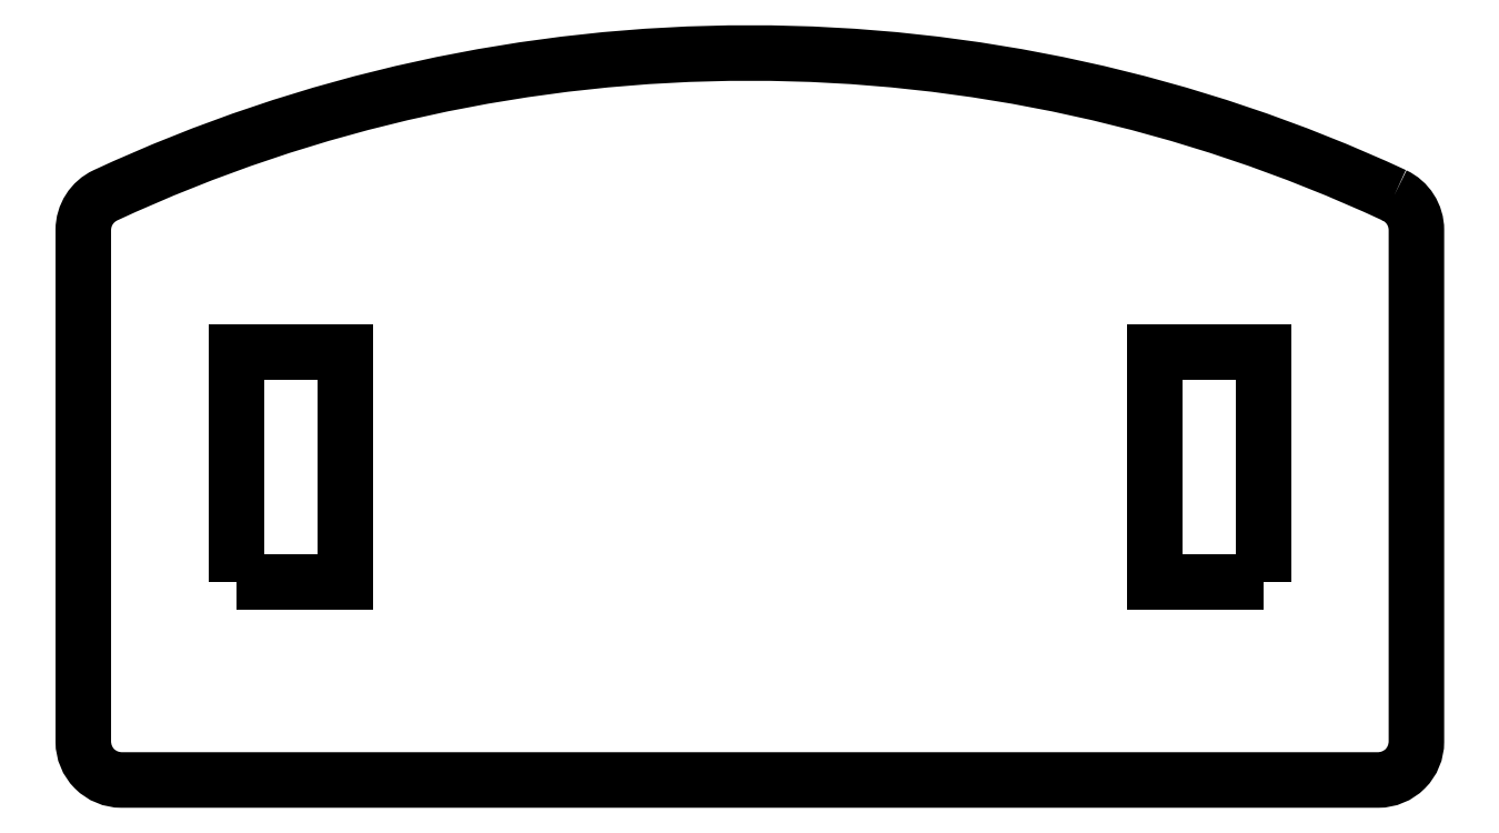
<metadata>
{"format":"dxf","ext":"dxf","renderer":"ezdxf+matplotlib","layout":"modelspace","background":"white","min_lineweight":24,"dpi":150}
</metadata>
<code>
0
SECTION
2
ENTITIES
0
LWPOLYLINE
8
0
90
4
70
1
43
0
10
5.146
20
4.157
10
5.854
20
4.157
10
5.854
20
5.657
10
5.146
20
5.657
0
LWPOLYLINE
8
0
90
4
70
1
43
0
10
11.85
20
4.157
10
11.85
20
5.657
10
11.15
20
5.657
10
11.15
20
4.157
0
LWPOLYLINE
8
0
90
8
70
1
43
0
10
12.71
20
6.681
42
-0.292
10
12.85
20
6.454
10
12.85
20
3.113
42
-0.4142
10
12.6
20
2.863
10
4.396
20
2.863
42
-0.4142
10
4.146
20
3.113
10
4.146
20
6.454
42
-0.292
10
4.29
20
6.681
42
-0.2207
0
ENDSEC
0
EOF

</code>
